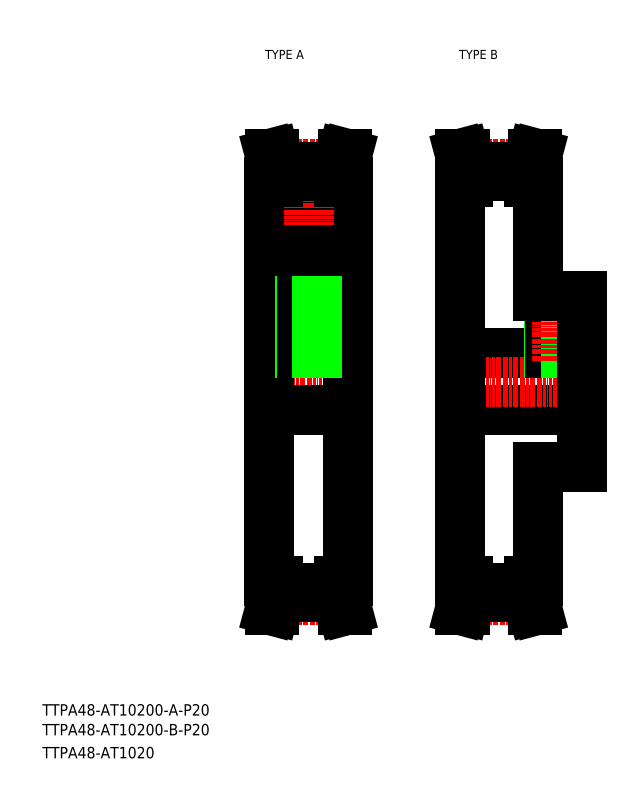
<metadata>
{"format":"dxf","ext":"dxf","renderer":"ezdxf+matplotlib","layout":"modelspace","background":"white","min_lineweight":24,"dpi":150}
</metadata>
<code>
0
SECTION
2
ENTITIES
0
TEXT
8
0
10
30.74
20
78.4
30
0
40
4
1
TTPA48-AT10200-A-P20
0
TEXT
8
0
10
30.74
20
63.4
30
0
40
4
1
TTPA48-AT1020
0
TEXT
8
0
10
108.9
20
308.8
30
0
40
3.2
1
TYPE A
0
TEXT
8
0
10
177
20
308.8
30
0
40
3.2
1
TYPE B
0
TEXT
8
0
10
30.74
20
71.47
30
0
40
4
1
TTPA48-AT10200-B-P20
0
LINE
8
0
10
177.2
20
185.5
30
0
11
220.2
21
185.5
31
0
0
LINE
8
0
10
204.7
20
165.5
30
0
11
220.2
21
165.5
31
0
0
LINE
8
0
10
204.7
20
225.5
30
0
11
220.2
21
225.5
31
0
0
LINE
8
0
10
177.2
20
205.5
30
0
11
220.2
21
205.5
31
0
0
LINE
8
CENTER
10
174.4
20
195.5
30
0
11
222.4
21
195.5
31
0
0
LINE
8
0
10
201.7
20
271
30
0
11
202.9
21
275.5
31
0
0
LINE
8
0
10
203.3
20
270.8
30
0
11
204.5
21
275.5
31
0
0
LINE
8
0
10
178.6
20
270.8
30
0
11
177.3
21
275.5
31
0
0
LINE
8
0
10
180.2
20
271
30
0
11
178.9
21
275.5
31
0
0
LINE
8
0
10
177.2
20
195.5
30
0
11
177.2
21
125.5
31
0
0
LINE
8
0
10
180.2
20
125.5
30
0
11
180.2
21
120
31
0
0
LINE
8
0
10
178.6
20
125.5
30
0
11
178.6
21
120.2
31
0
0
LINE
8
0
10
203.3
20
125.5
30
0
11
203.3
21
120.2
31
0
0
LINE
8
0
10
201.7
20
125.5
30
0
11
201.7
21
120
31
0
0
LINE
8
0
10
180.2
20
120
30
0
11
178.9
21
115.5
31
0
0
LINE
8
CENTER
10
177.4
20
119.1
30
0
11
204.4
21
119.1
31
0
0
LINE
8
0
10
178.6
20
120.2
30
0
11
177.3
21
115.5
31
0
0
LINE
8
0
10
178.9
20
115.5
30
0
11
177.3
21
115.5
31
0
0
LINE
8
0
10
203.3
20
120.2
30
0
11
204.5
21
115.5
31
0
0
LINE
8
0
10
201.7
20
120
30
0
11
202.9
21
115.5
31
0
0
LINE
8
0
10
180.2
20
120
30
0
11
201.7
21
120
31
0
0
LINE
8
0
10
180.2
20
123.2
30
0
11
201.7
21
123.2
31
0
0
LINE
8
0
10
202.9
20
115.5
30
0
11
204.5
21
115.5
31
0
0
LINE
8
0
10
177.2
20
125.5
30
0
11
180.2
21
125.5
31
0
0
LINE
8
0
10
204.7
20
125.5
30
0
11
201.7
21
125.5
31
0
0
LINE
8
0
10
204.7
20
165.5
30
0
11
204.7
21
125.5
31
0
0
LINE
8
0
10
208.4
20
225.5
30
0
11
208.4
21
205.5
31
0
0
LINE
8
0
10
209
20
225.5
30
0
11
209
21
205.5
31
0
0
LINE
8
0
10
213.8
20
225.5
30
0
11
213.8
21
205.5
31
0
0
LINE
8
0
10
214.4
20
225.5
30
0
11
214.4
21
205.5
31
0
0
LINE
8
CENTER
10
211.4
20
230.6
30
0
11
211.4
21
202.5
31
0
0
LINE
8
0
10
177.2
20
195.5
30
0
11
177.2
21
265.5
31
0
0
LINE
8
CENTER
10
177.4
20
271.9
30
0
11
204.4
21
271.9
31
0
0
LINE
8
0
10
177.2
20
265.5
30
0
11
180.2
21
265.5
31
0
0
LINE
8
0
10
178.6
20
265.5
30
0
11
178.6
21
270.8
31
0
0
LINE
8
0
10
204.7
20
225.5
30
0
11
204.7
21
265.5
31
0
0
LINE
8
0
10
180.2
20
267.8
30
0
11
201.7
21
267.8
31
0
0
LINE
8
0
10
204.7
20
265.5
30
0
11
201.7
21
265.5
31
0
0
LINE
8
0
10
201.7
20
265.5
30
0
11
201.7
21
271
31
0
0
LINE
8
0
10
203.3
20
265.5
30
0
11
203.3
21
270.8
31
0
0
LINE
8
0
10
180.2
20
271
30
0
11
201.7
21
271
31
0
0
LINE
8
0
10
180.2
20
265.5
30
0
11
180.2
21
271
31
0
0
LINE
8
0
10
178.9
20
275.5
30
0
11
177.3
21
275.5
31
0
0
LINE
8
0
10
202.9
20
275.5
30
0
11
204.5
21
275.5
31
0
0
LINE
8
0
10
220.2
20
165.5
30
0
11
220.2
21
195.5
31
0
0
LINE
8
0
10
220.2
20
225.5
30
0
11
220.2
21
195.5
31
0
0
LINE
8
CENTER
10
107.7
20
195.5
30
0
11
140.7
21
195.5
31
0
0
LINE
8
0
10
119.7
20
267.8
30
0
11
119.7
21
241.5
31
0
0
LINE
8
0
10
128.7
20
267.8
30
0
11
128.7
21
241.5
31
0
0
LINE
8
0
10
110.4
20
195.5
30
0
11
110.4
21
265.5
31
0
0
LINE
8
0
10
137.9
20
195.5
30
0
11
137.9
21
265.5
31
0
0
LINE
8
CENTER
10
124.2
20
269.8
30
0
11
124.2
21
203.5
31
0
0
LINE
8
0
10
134.9
20
125.5
30
0
11
134.9
21
120
31
0
0
LINE
8
0
10
136.5
20
125.5
30
0
11
136.5
21
120.2
31
0
0
LINE
8
0
10
111.8
20
125.5
30
0
11
111.8
21
120.2
31
0
0
LINE
8
0
10
113.4
20
125.5
30
0
11
113.4
21
120
31
0
0
LINE
8
CENTER
10
110.7
20
119.1
30
0
11
137.7
21
119.1
31
0
0
LINE
8
0
10
113.4
20
120
30
0
11
112.2
21
115.5
31
0
0
LINE
8
0
10
111.8
20
120.2
30
0
11
110.6
21
115.5
31
0
0
LINE
8
0
10
112.2
20
115.5
30
0
11
110.6
21
115.5
31
0
0
LINE
8
0
10
134.9
20
120
30
0
11
136.1
21
115.5
31
0
0
LINE
8
0
10
136.1
20
115.5
30
0
11
137.8
21
115.5
31
0
0
LINE
8
0
10
136.5
20
120.2
30
0
11
137.8
21
115.5
31
0
0
LINE
8
0
10
113.4
20
120
30
0
11
134.9
21
120
31
0
0
LINE
8
0
10
137.9
20
195.5
30
0
11
137.9
21
125.5
31
0
0
LINE
8
0
10
110.4
20
195.5
30
0
11
110.4
21
125.5
31
0
0
LINE
8
0
10
110.4
20
185.5
30
0
11
137.9
21
185.5
31
0
0
LINE
8
0
10
110.4
20
125.5
30
0
11
113.4
21
125.5
31
0
0
LINE
8
0
10
137.9
20
125.5
30
0
11
134.9
21
125.5
31
0
0
LINE
8
0
10
113.4
20
123.2
30
0
11
134.9
21
123.2
31
0
0
LINE
8
0
10
110.4
20
205.5
30
0
11
137.9
21
205.5
31
0
0
LINE
8
0
10
121.2
20
241.5
30
0
11
121.2
21
205.5
31
0
0
LINE
8
0
10
121.8
20
241.5
30
0
11
121.8
21
205.5
31
0
0
LINE
8
0
10
126.6
20
241.5
30
0
11
126.6
21
205.5
31
0
0
LINE
8
0
10
127.2
20
241.5
30
0
11
127.2
21
205.5
31
0
0
LINE
8
0
10
119.7
20
241.5
30
0
11
128.7
21
241.5
31
0
0
LINE
8
0
10
113.4
20
271
30
0
11
112.2
21
275.5
31
0
0
LINE
8
0
10
111.8
20
270.8
30
0
11
110.6
21
275.5
31
0
0
LINE
8
0
10
136.5
20
270.8
30
0
11
137.8
21
275.5
31
0
0
LINE
8
0
10
134.9
20
271
30
0
11
136.1
21
275.5
31
0
0
LINE
8
0
10
110.4
20
265.5
30
0
11
113.4
21
265.5
31
0
0
LINE
8
CENTER
10
110.7
20
271.9
30
0
11
137.7
21
271.9
31
0
0
LINE
8
0
10
111.8
20
265.5
30
0
11
111.8
21
270.8
31
0
0
LINE
8
0
10
113.4
20
265.5
30
0
11
113.4
21
271
31
0
0
LINE
8
0
10
113.4
20
271
30
0
11
134.9
21
271
31
0
0
LINE
8
0
10
136.5
20
265.5
30
0
11
136.5
21
270.8
31
0
0
LINE
8
0
10
134.9
20
265.5
30
0
11
134.9
21
271
31
0
0
LINE
8
0
10
137.9
20
265.5
30
0
11
134.9
21
265.5
31
0
0
LINE
8
0
10
113.4
20
267.8
30
0
11
134.9
21
267.8
31
0
0
LINE
8
0
10
112.2
20
275.5
30
0
11
110.6
21
275.5
31
0
0
LINE
8
0
10
136.1
20
275.5
30
0
11
137.8
21
275.5
31
0
0
ENDSEC
0
EOF

</code>
